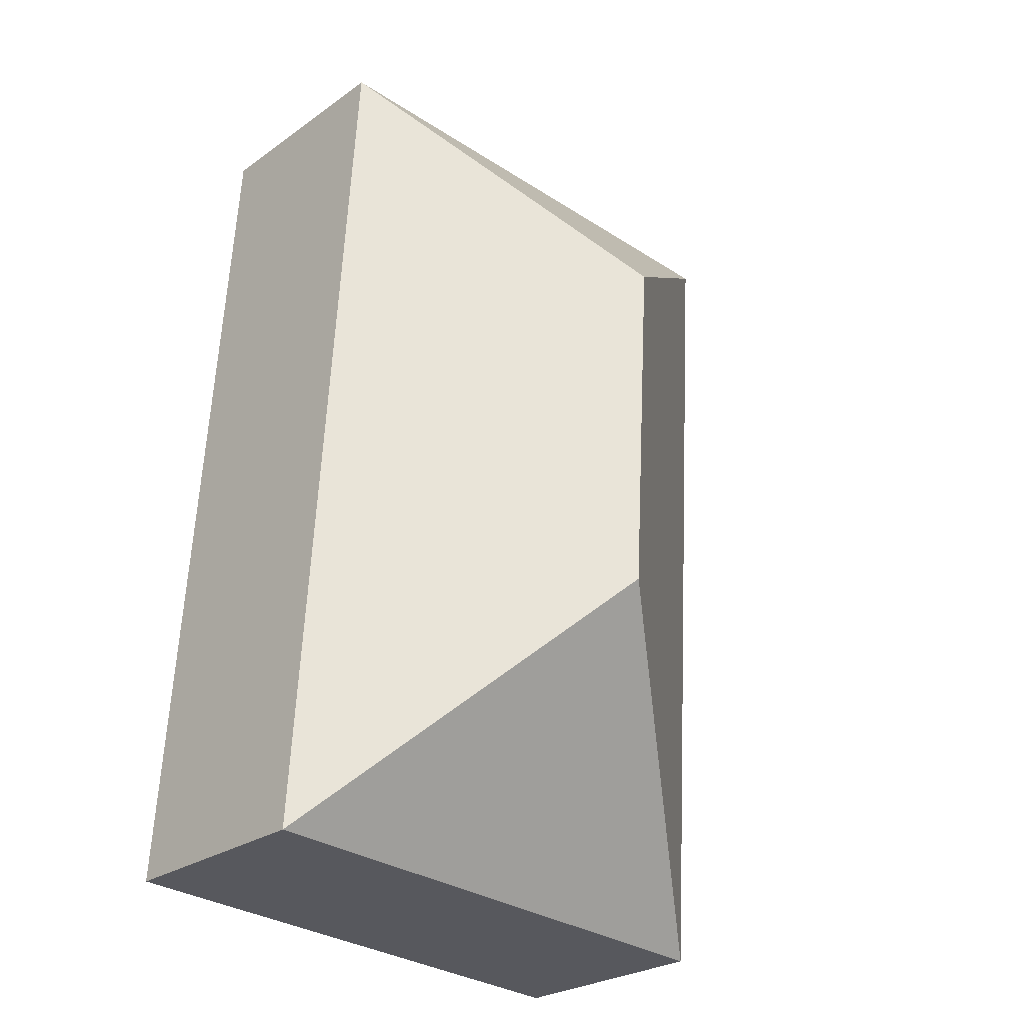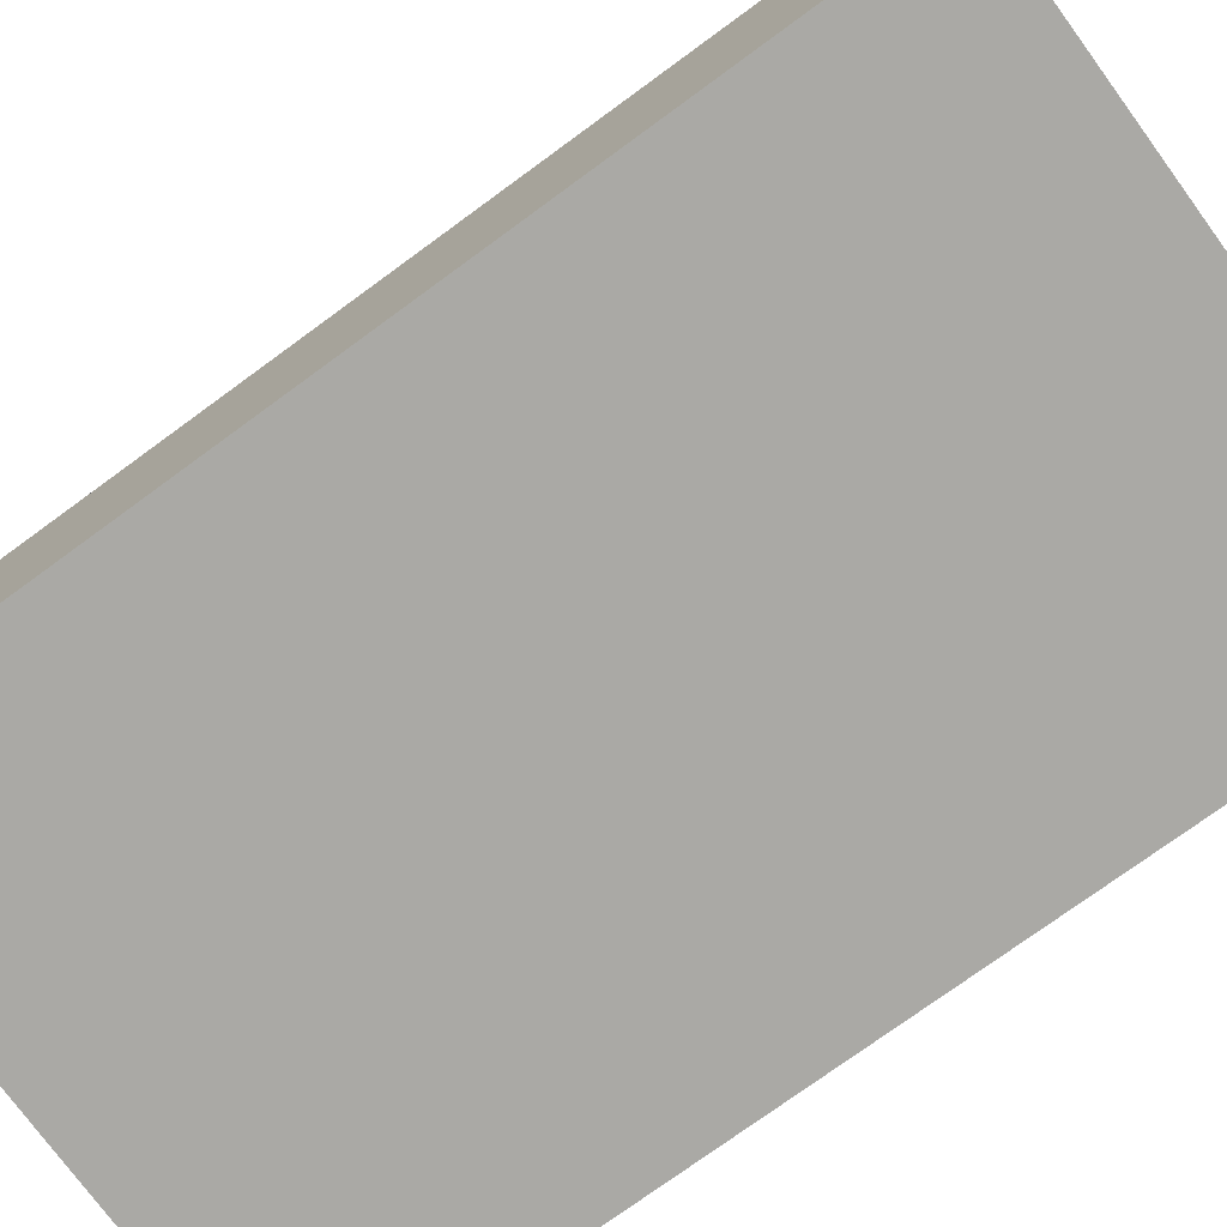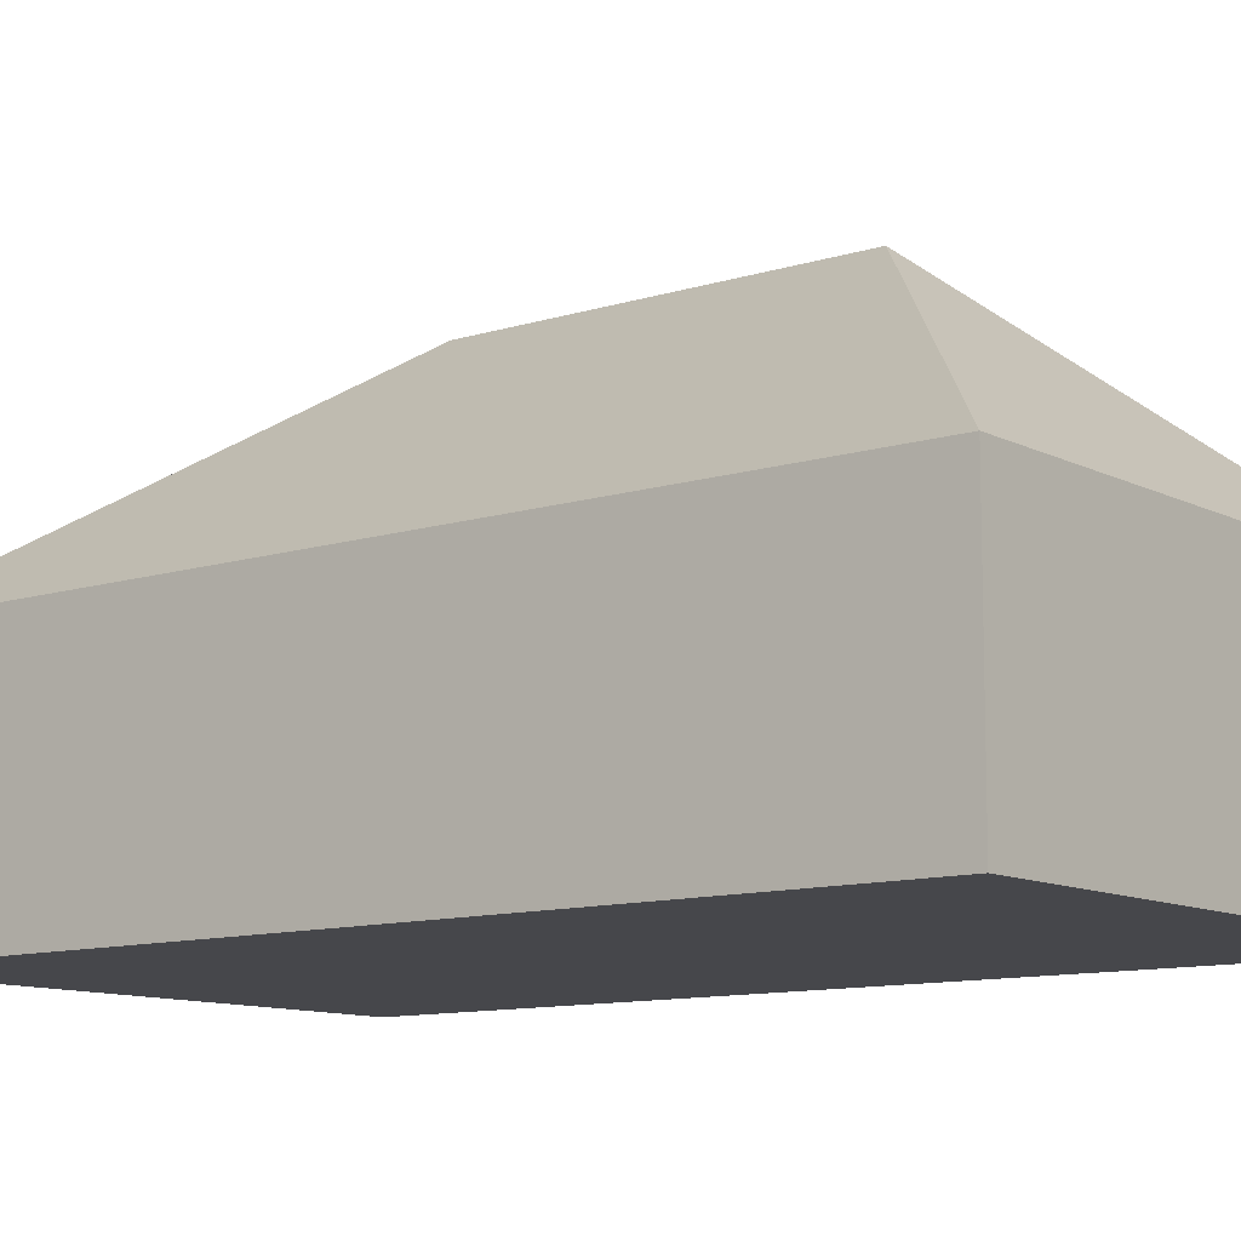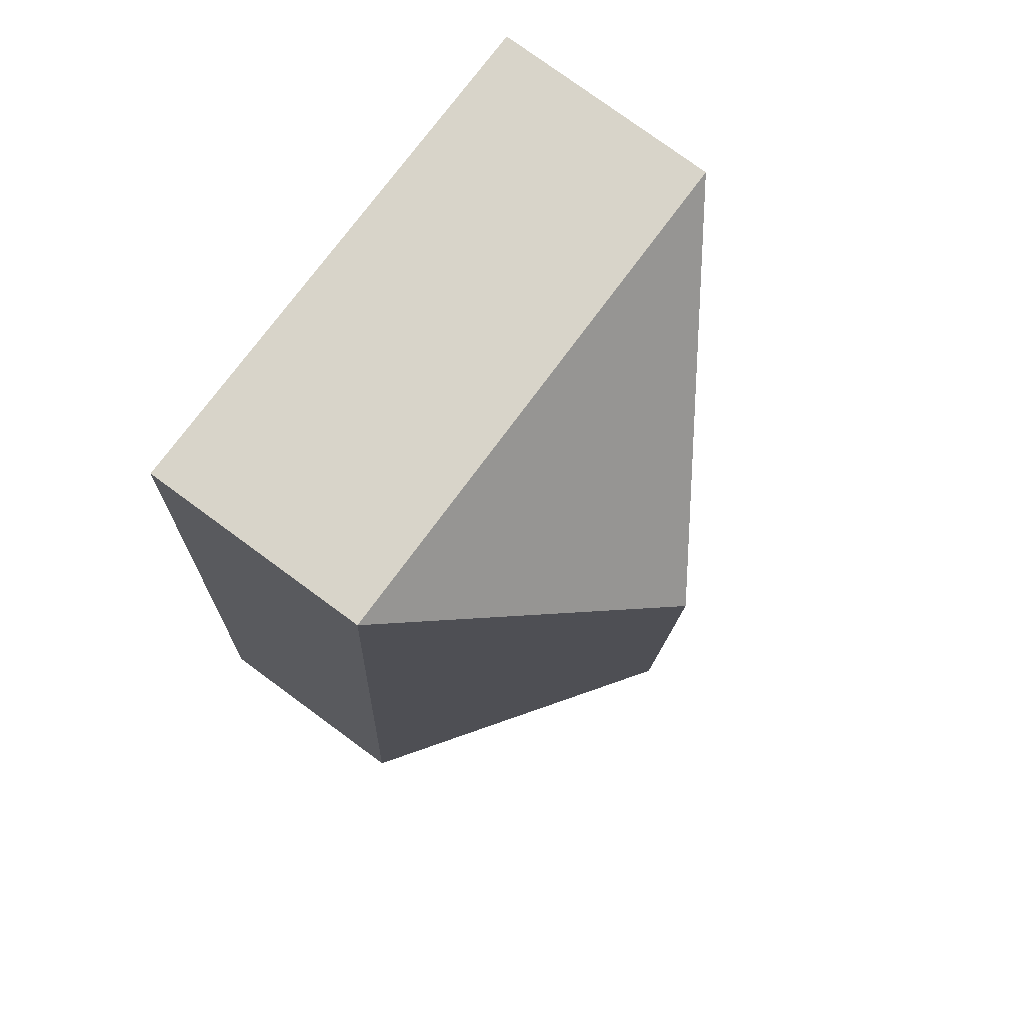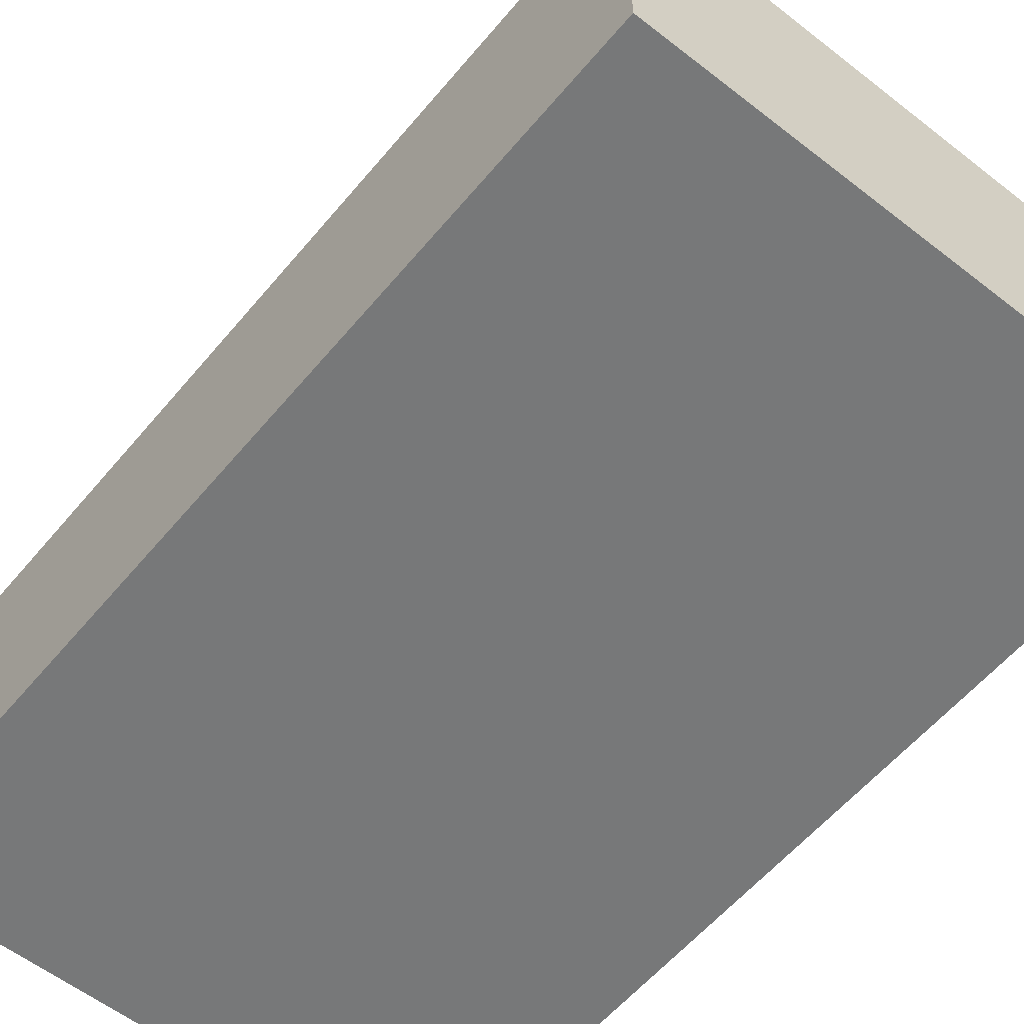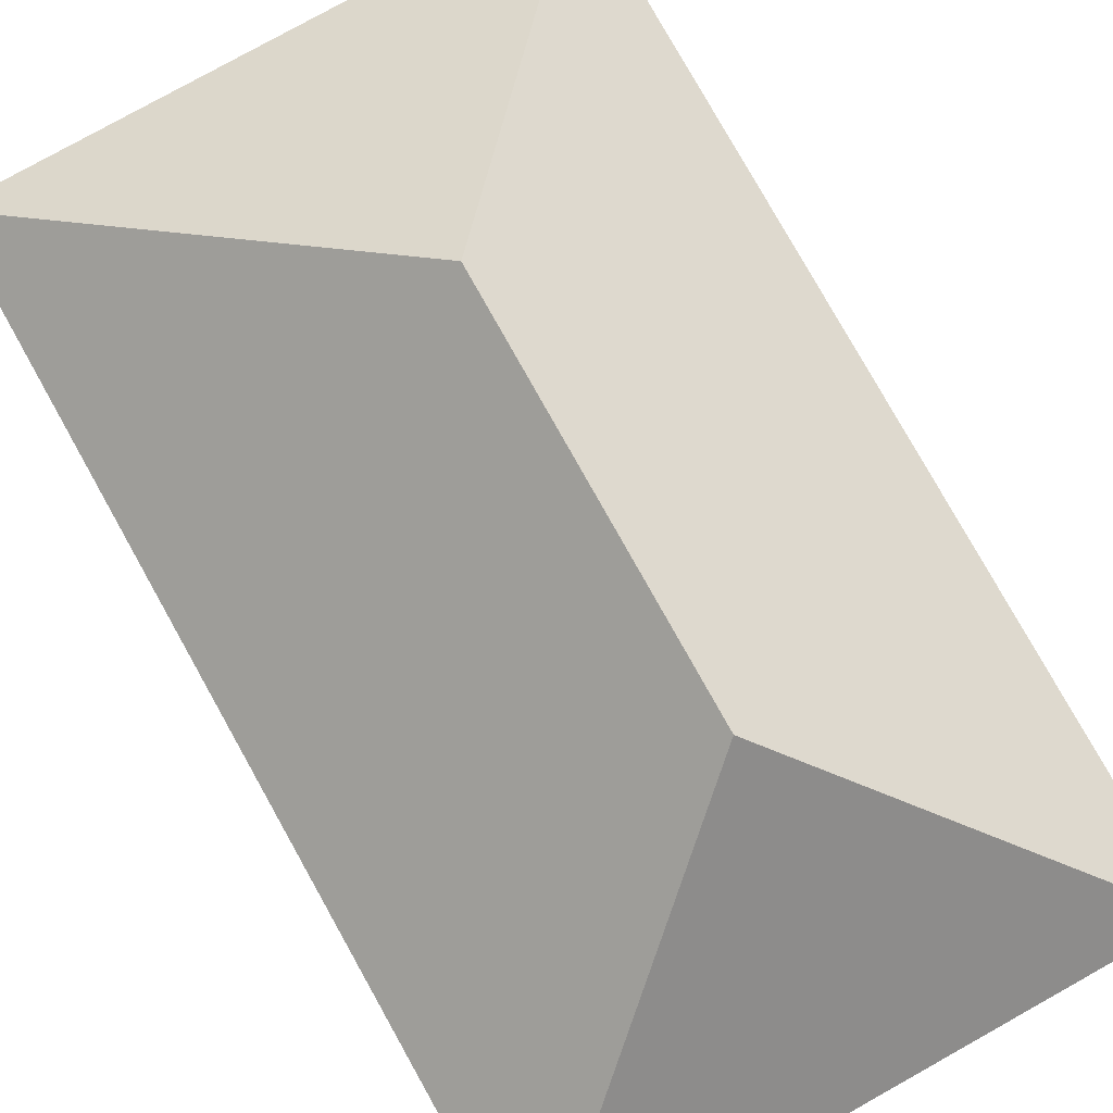
<metadata>
{"format":"obj","ext":"obj","renderer":"f3d","projection":"perspective","resolution":1024,"background":"white","views":[{"elev":-26.4,"azim":137.8,"up":"+Z"},{"elev":-75.3,"azim":122.6,"up":"+Y"},{"elev":-10.7,"azim":-55.2,"up":"+Y"},{"elev":78.3,"azim":126.2,"up":"+Z"},{"elev":-57.3,"azim":137.2,"up":"+Y"},{"elev":78.5,"azim":-32.8,"up":"+Y"}]}
</metadata>
<code>
o CG10_500_035062_0009
v 202.1 75 -307.6
v 183.7 75 -15.12
v 116 145 -221.1
v 108.5 145 -101.7
v 9.452 75 -26.06
v 27.8 75 -318.6
v 202.1 0 -307.6
v 183.7 0 -15.12
v 9.452 0 -26.06
v 27.8 0 -318.6
f 5 4 2
f 5 6 3 4
f 6 1 3
f 1 2 4 3
f 7 8 9 10
f 1 7 8 2
f 2 8 9 5
f 5 9 10 6
f 6 10 7 1

</code>
